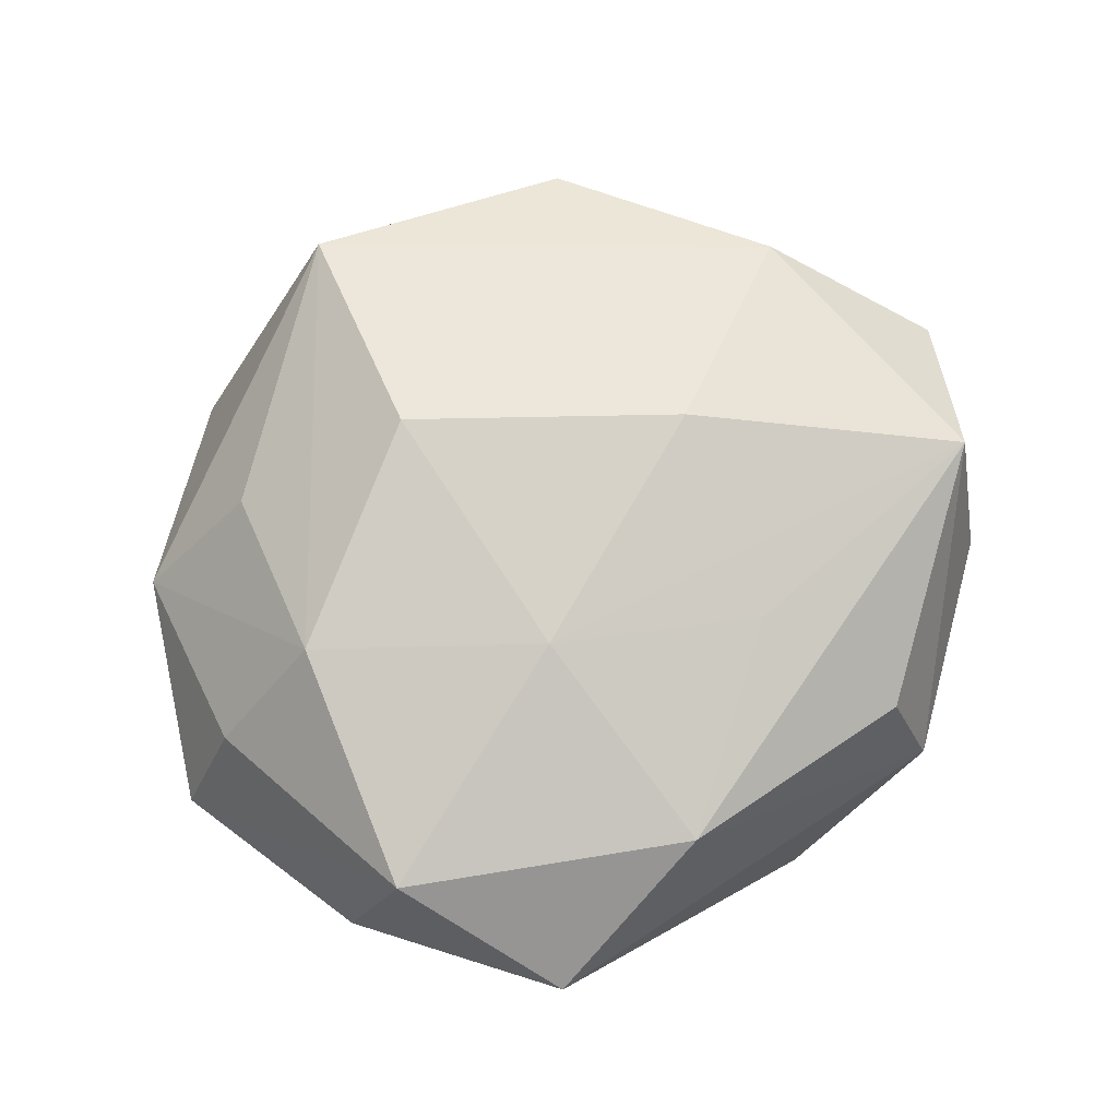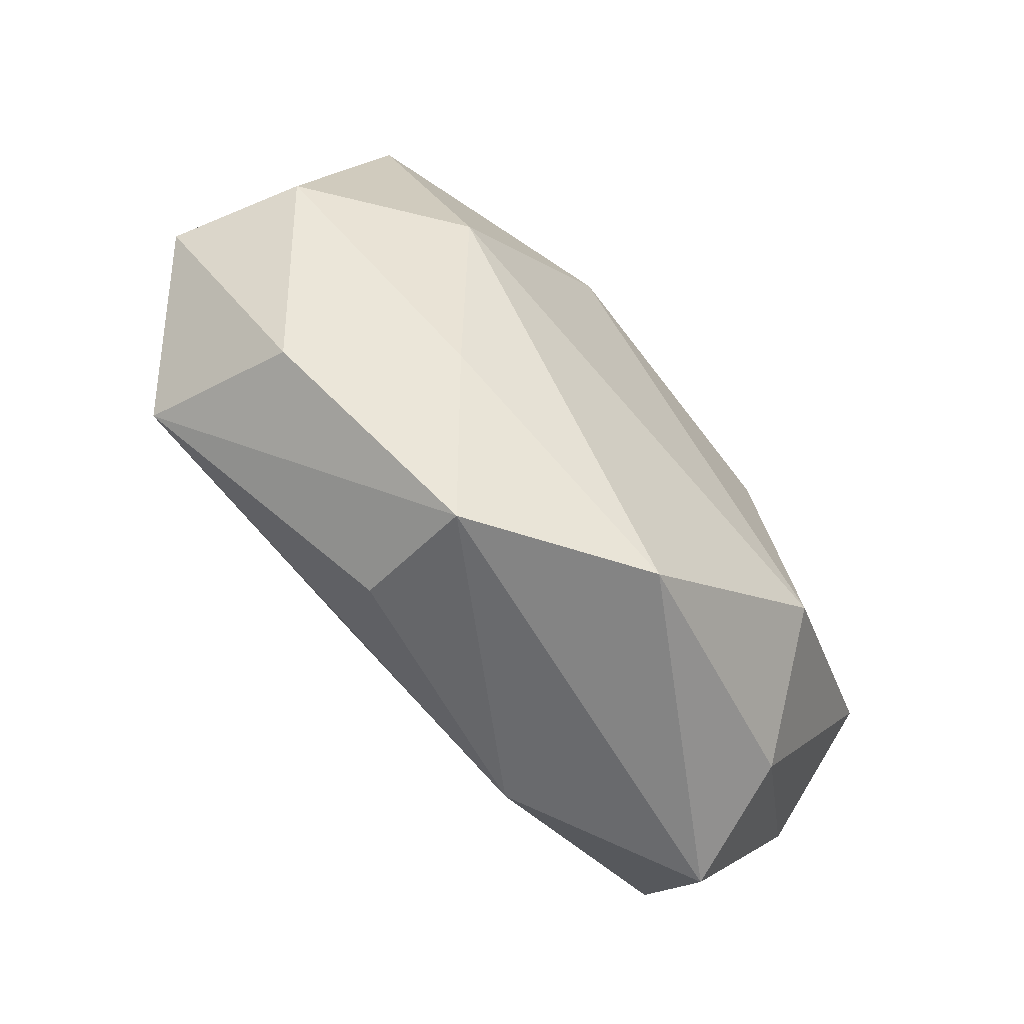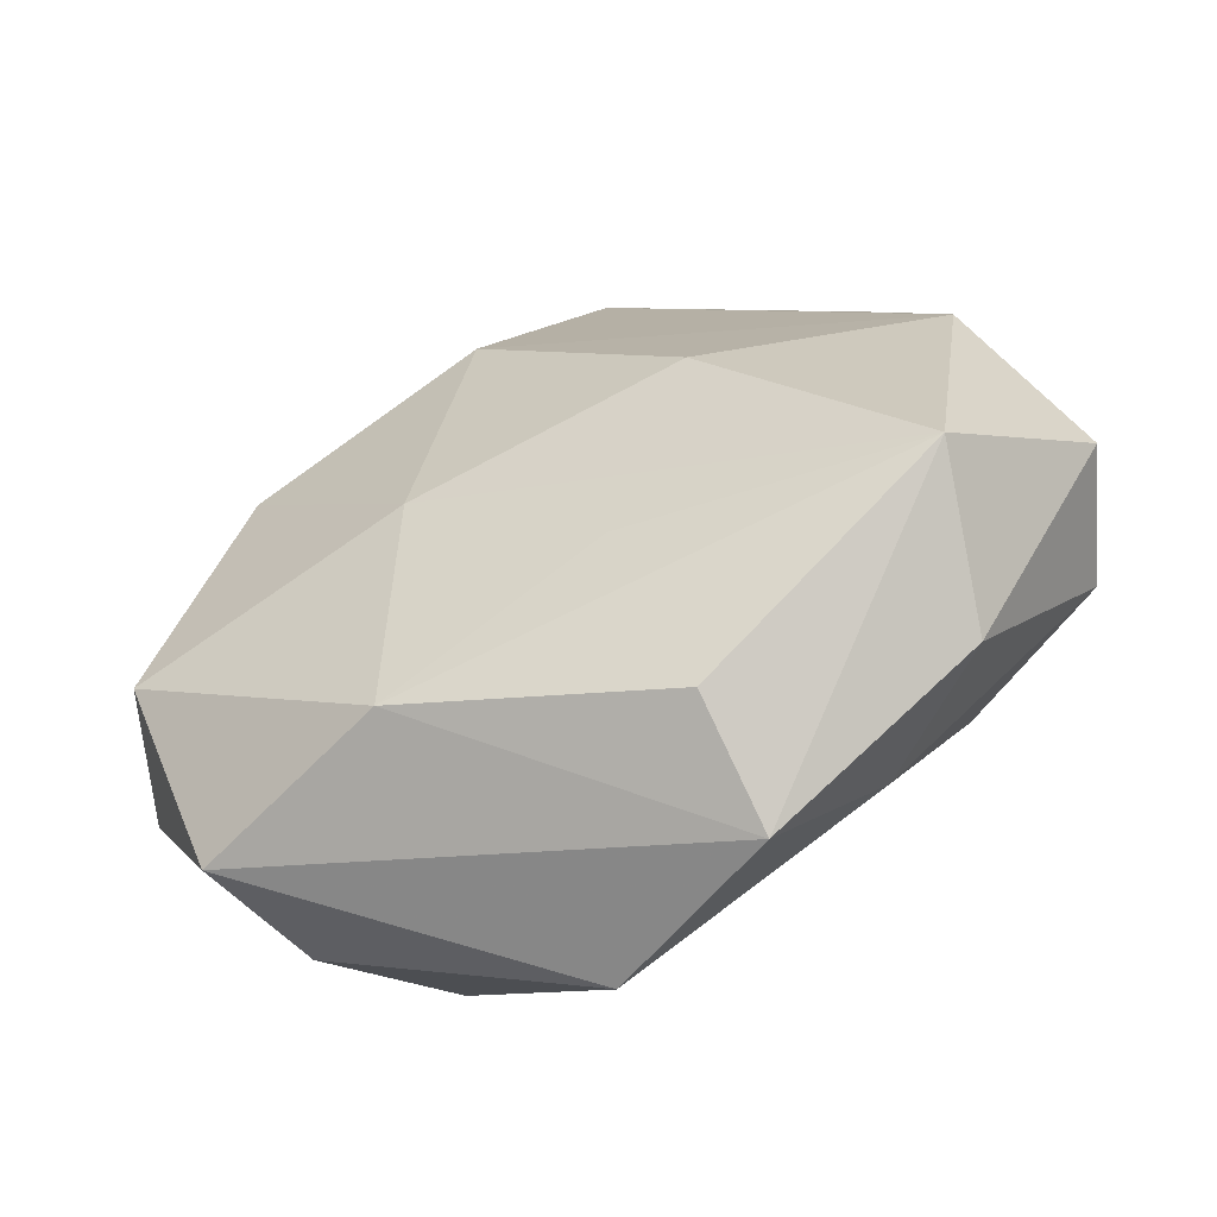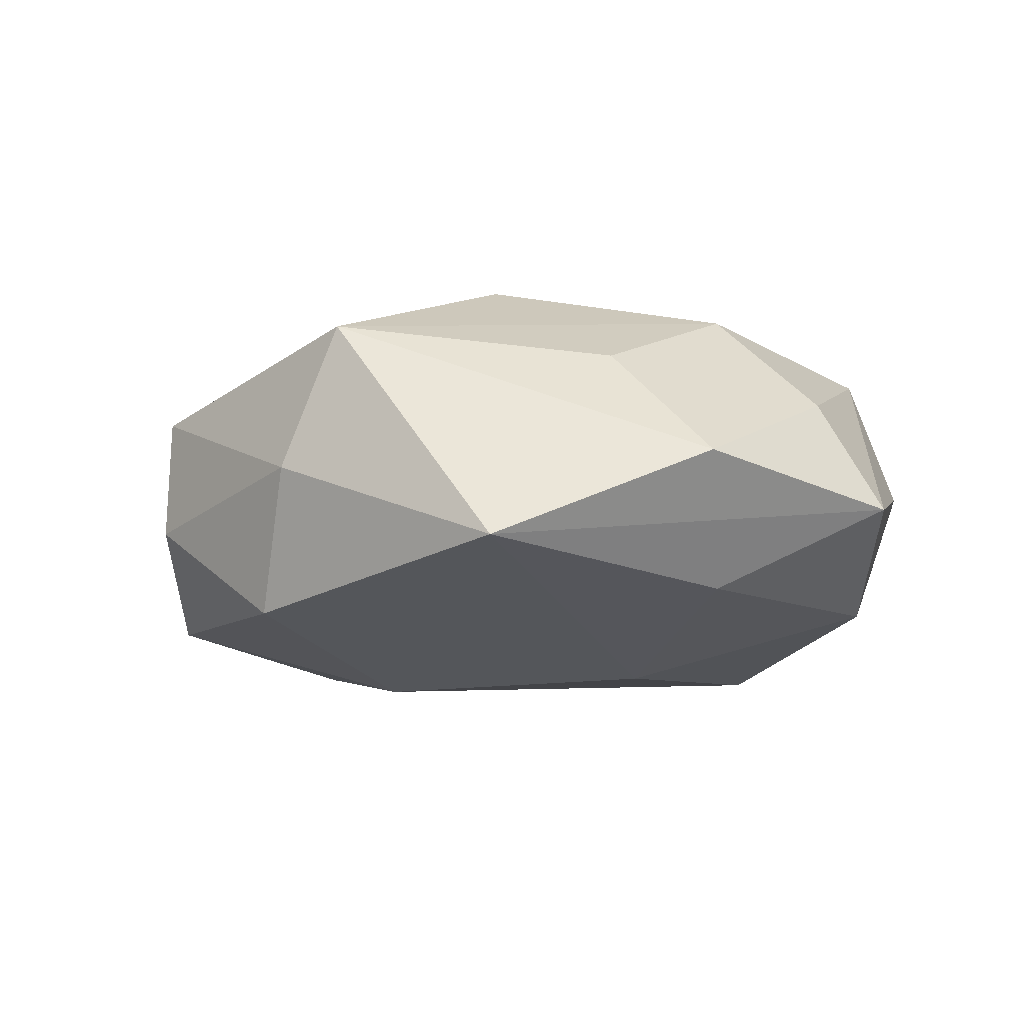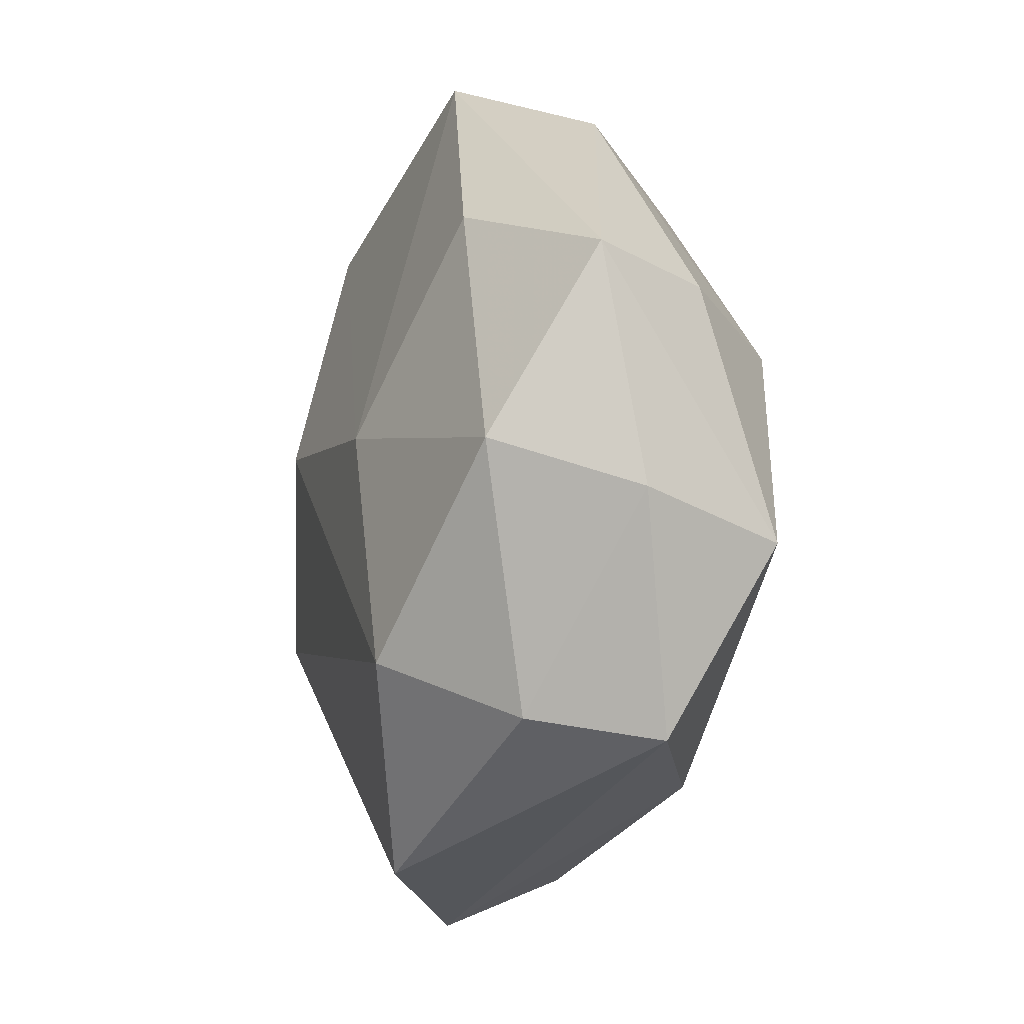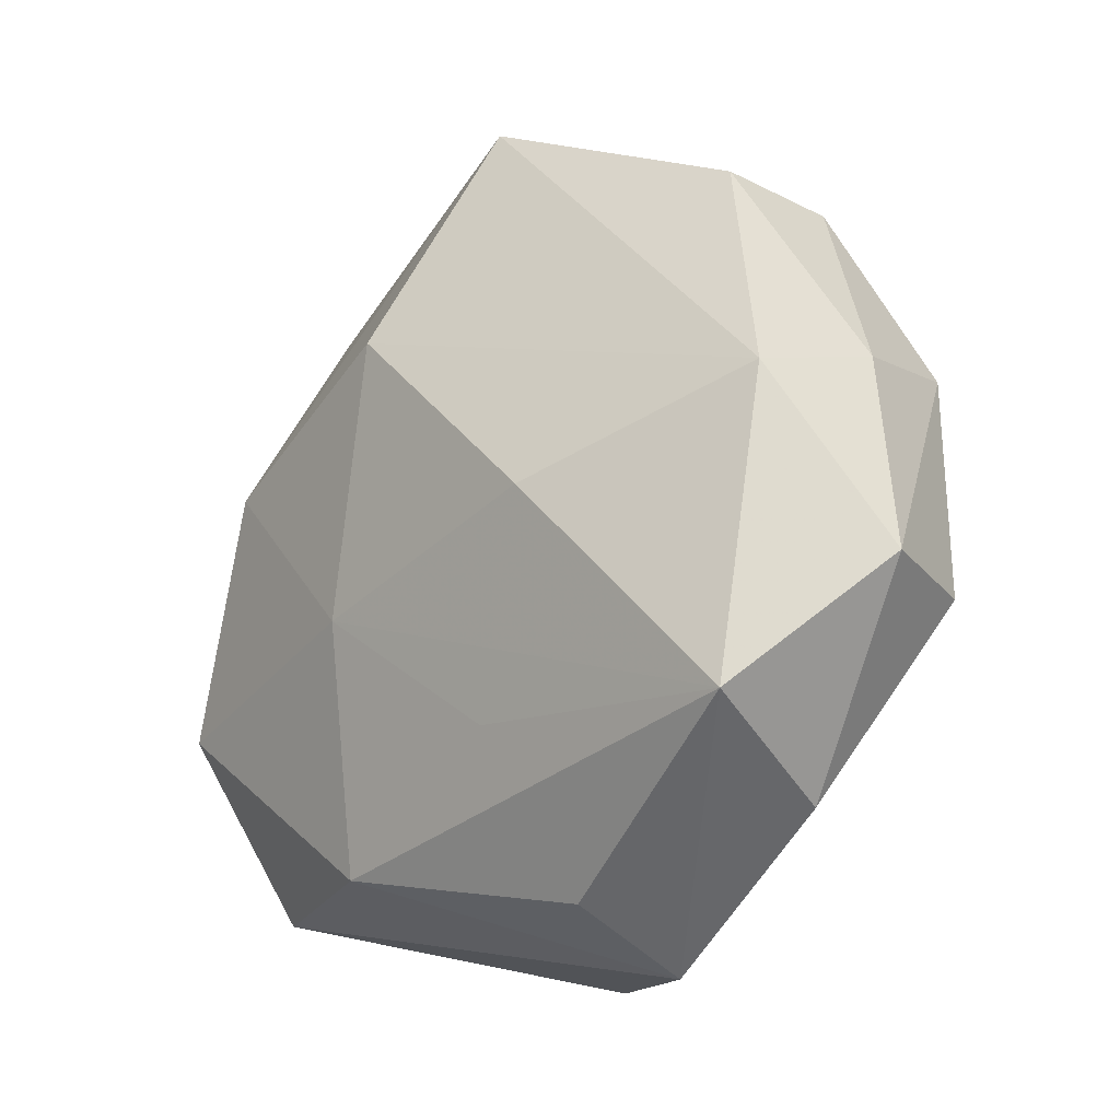
<metadata>
{"format":"obj","ext":"obj","renderer":"f3d","projection":"perspective","resolution":1024,"background":"white","views":[{"elev":76.2,"azim":-47.2,"up":"+Z"},{"elev":-74.7,"azim":131.7,"up":"+Y"},{"elev":-64.2,"azim":23.2,"up":"+Y"},{"elev":-9.6,"azim":-161.3,"up":"+Z"},{"elev":-17.7,"azim":-105.3,"up":"+Y"},{"elev":-20.9,"azim":46.9,"up":"+Y"}]}
</metadata>
<code>
v -0.02337 -0.02181 0.003903
v -0.01377 0.01888 0.00802
v 0.008302 0.00574 -0.01491
v -0.01497 -0.01585 -0.01323
v -0.007176 -0.005555 0.01393
v -0.01886 0.006712 0.01299
v -0.02034 0.01423 -0.008853
v 0.0218 0.01962 -0.003515
v 0.02679 0.003606 0.00876
v -0.00333 -0.02771 -0.009179
v -0.02737 -0.003978 -0.009107
v 0.02902 -0.008729 -0.005884
v 0.02124 0.02003 0.004868
v -0.002698 0.01278 0.01521
v 0.0189 -0.00673 -0.01259
v -0.009819 -0.02191 0.009642
v -0.03011 -0.007225 0.0006349
v -0.02639 -0.009068 0.01065
v -0.02195 0.02162 1.442e-05
v 0.02451 -0.01694 0.01043
v -0.01046 0.001204 -0.014
v 0.008257 0.028 -0.0005875
v 0.008342 -0.02946 -0.002548
v 0.004848 -0.01494 0.01135
v 0.01138 0.0238 -0.01053
v 0.02544 0.008341 -0.01001
v 0.02785 0.006349 -0.0005426
v -0.0317 0.008401 -0.002703
v -0.02687 0.008047 0.005596
v 0.003996 0.02813 0.009422
v 0.02234 -0.02164 2.007e-05
v 0.007662 -0.02587 0.005657
v -0.008361 0.03014 -0.006605
v 0.01418 -0.01887 -0.007891
v 0.03201 -0.008537 0.002714
v -0.02072 -0.0203 -0.004847
v 0.01134 -0.001451 0.01442
f 7 28 33
f 33 28 19
f 28 7 11
f 26 3 25
f 33 19 30
f 21 7 33
f 33 25 21
f 21 25 3
f 21 3 4
f 4 11 21
f 21 11 7
f 29 19 28
f 28 18 29
f 28 11 17
f 17 18 28
f 26 25 8
f 2 30 19
f 20 35 9
f 9 37 20
f 13 30 9
f 9 30 14
f 14 37 9
f 15 3 26
f 4 3 15
f 6 29 18
f 14 30 6
f 30 2 6
f 19 29 6
f 6 2 19
f 31 23 34
f 31 35 20
f 20 23 31
f 27 8 13
f 13 9 27
f 27 9 35
f 27 35 26
f 26 8 27
f 22 8 25
f 22 25 33
f 33 30 22
f 22 30 13
f 13 8 22
f 24 16 20
f 18 16 5
f 5 37 14
f 16 24 5
f 14 6 5
f 5 6 18
f 20 37 5
f 5 24 20
f 32 23 20
f 20 16 32
f 32 16 23
f 36 11 4
f 36 17 11
f 34 15 12
f 12 31 34
f 35 31 12
f 26 35 12
f 12 15 26
f 23 16 1
f 1 16 18
f 18 17 1
f 17 36 1
f 23 1 10
f 10 1 36
f 10 36 4
f 34 23 10
f 4 15 10
f 10 15 34

</code>
